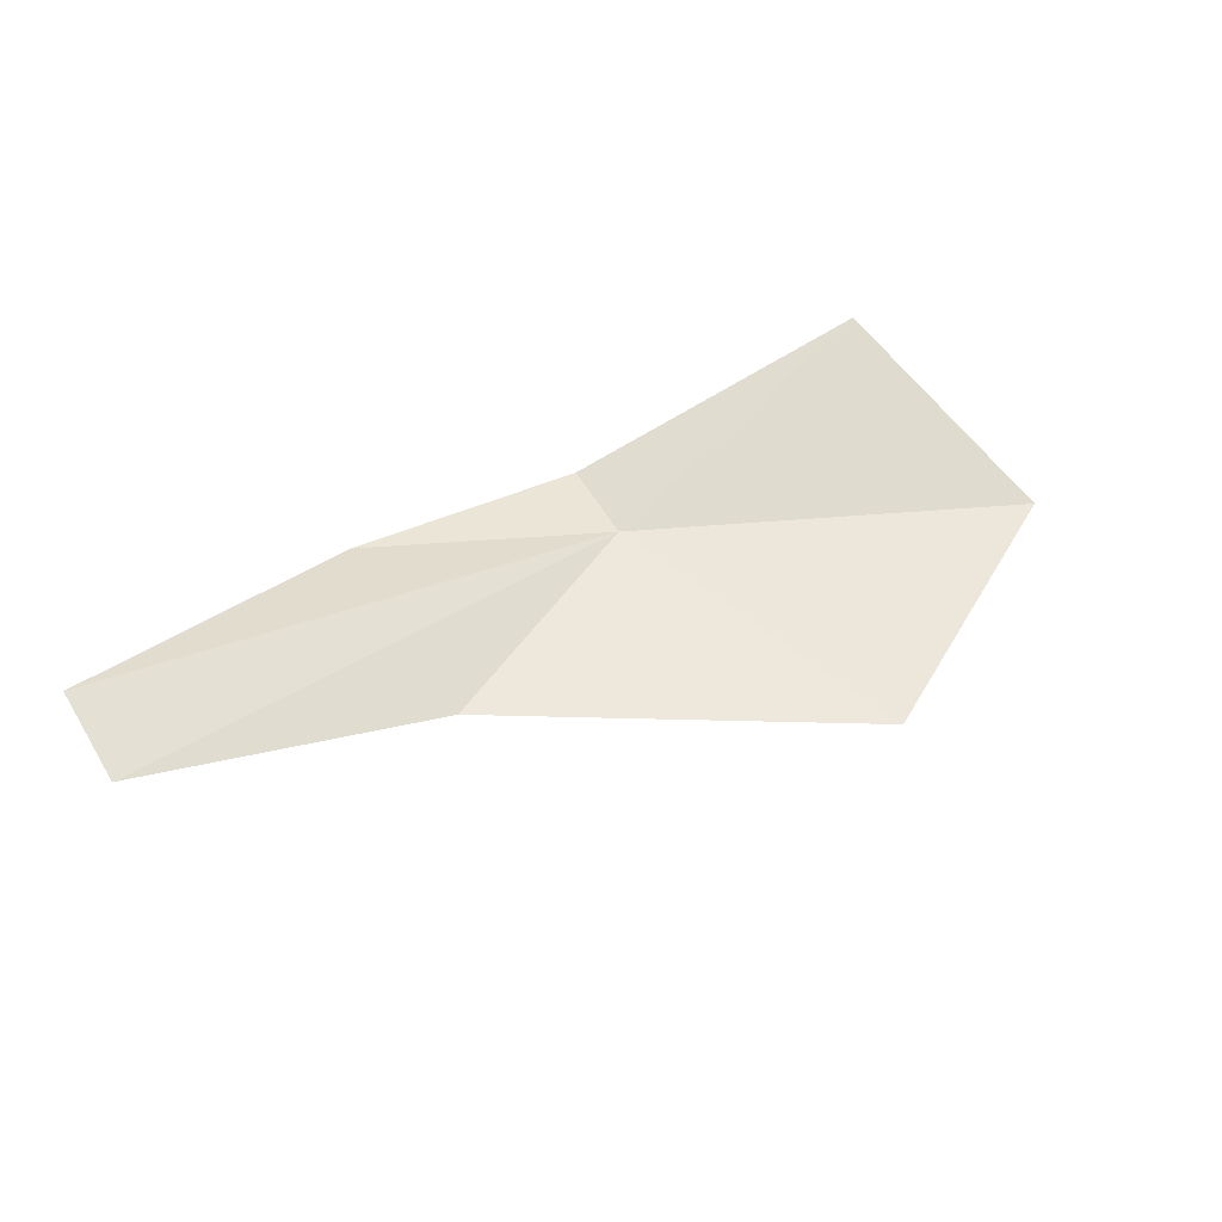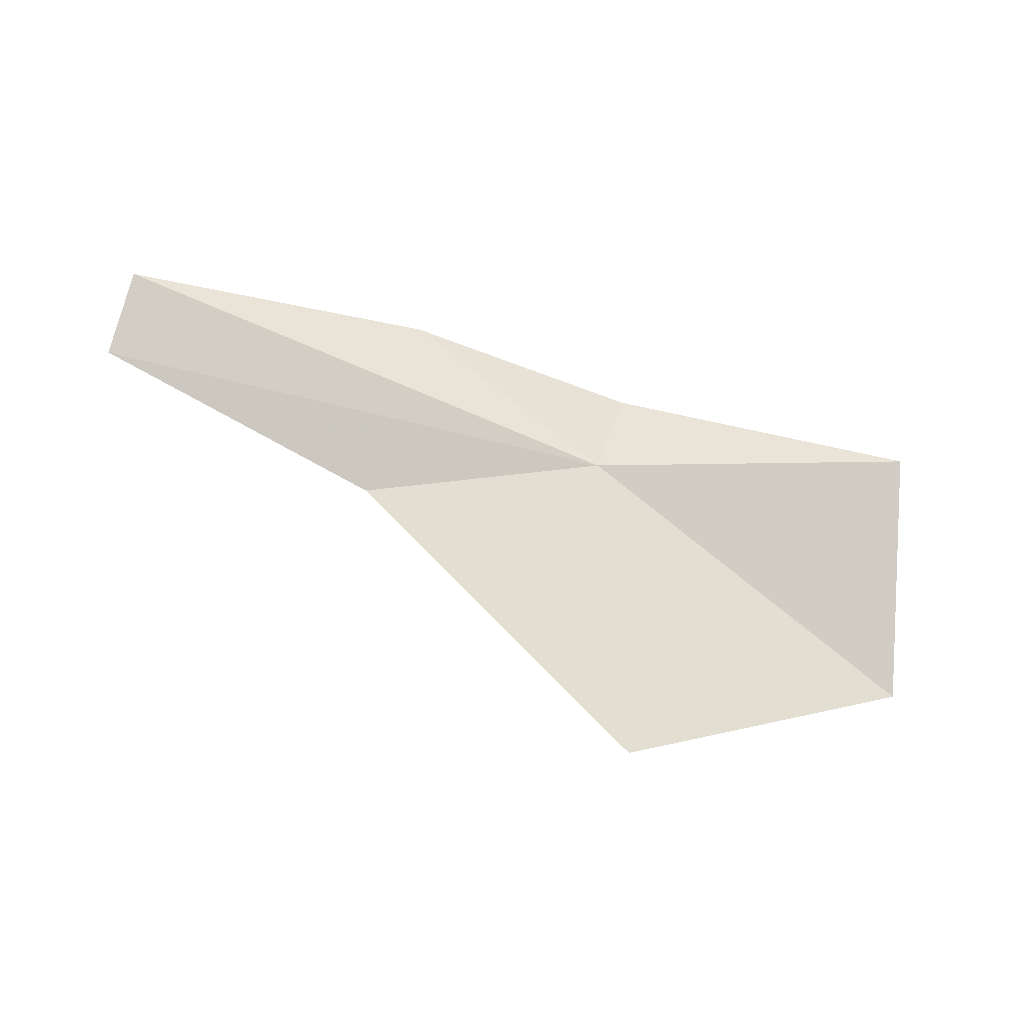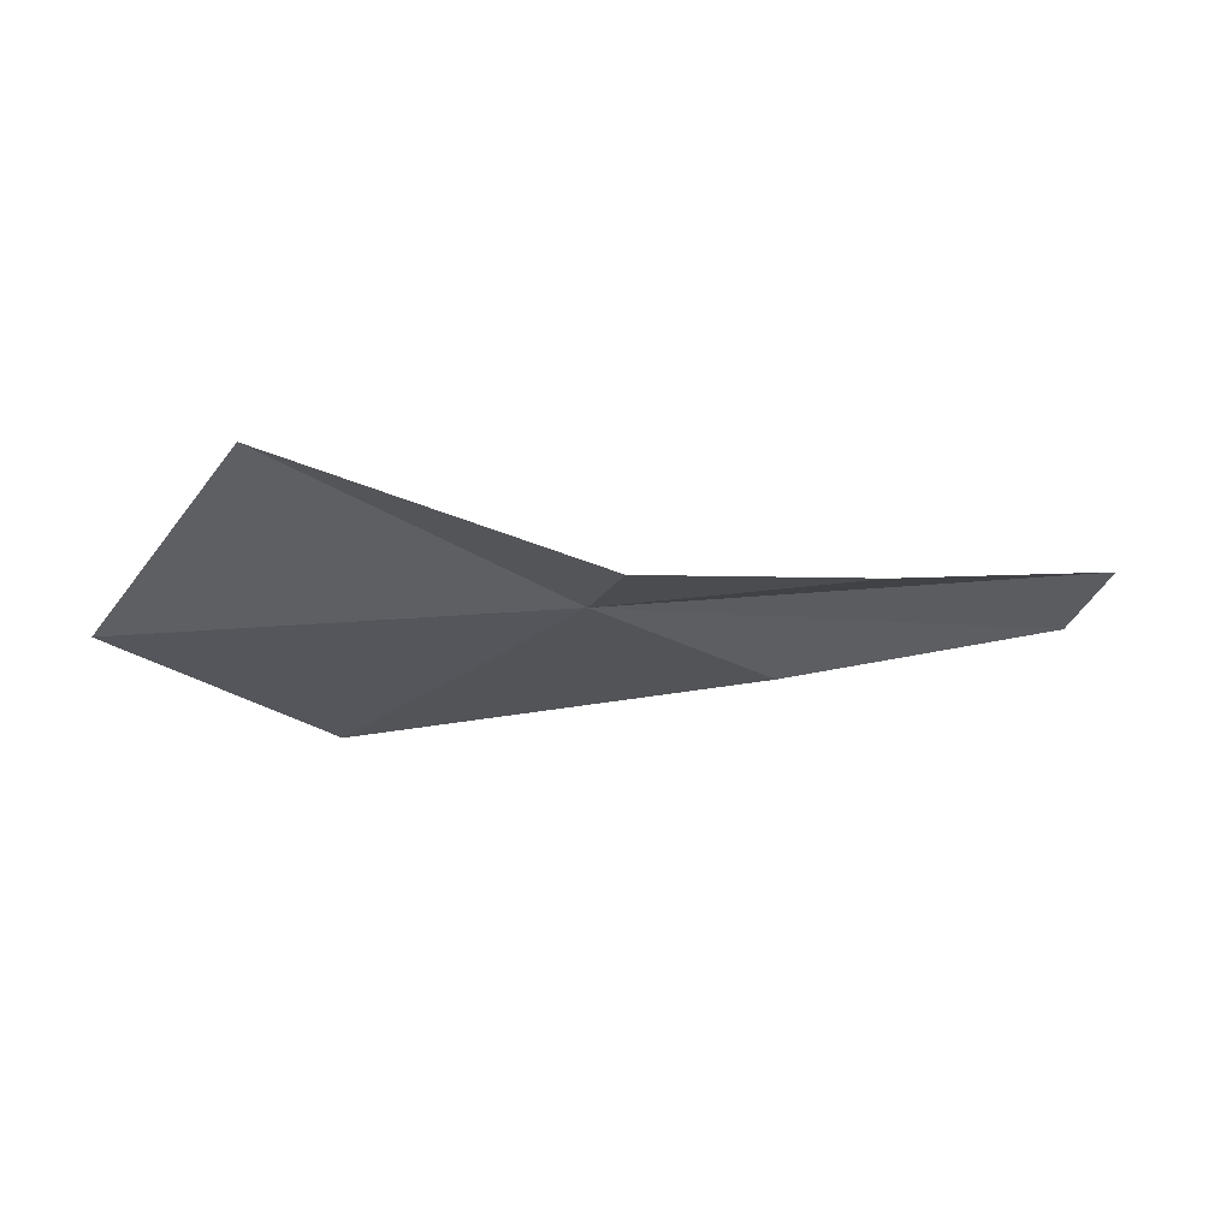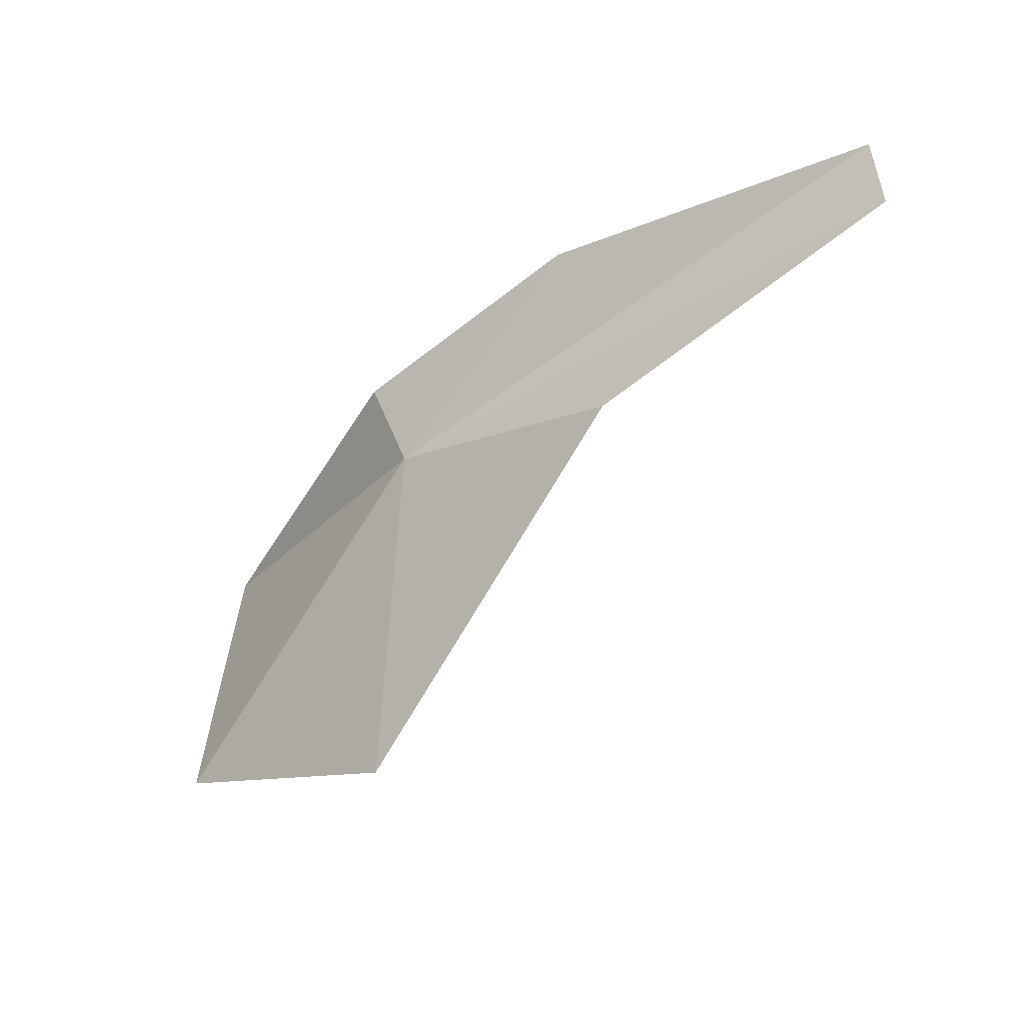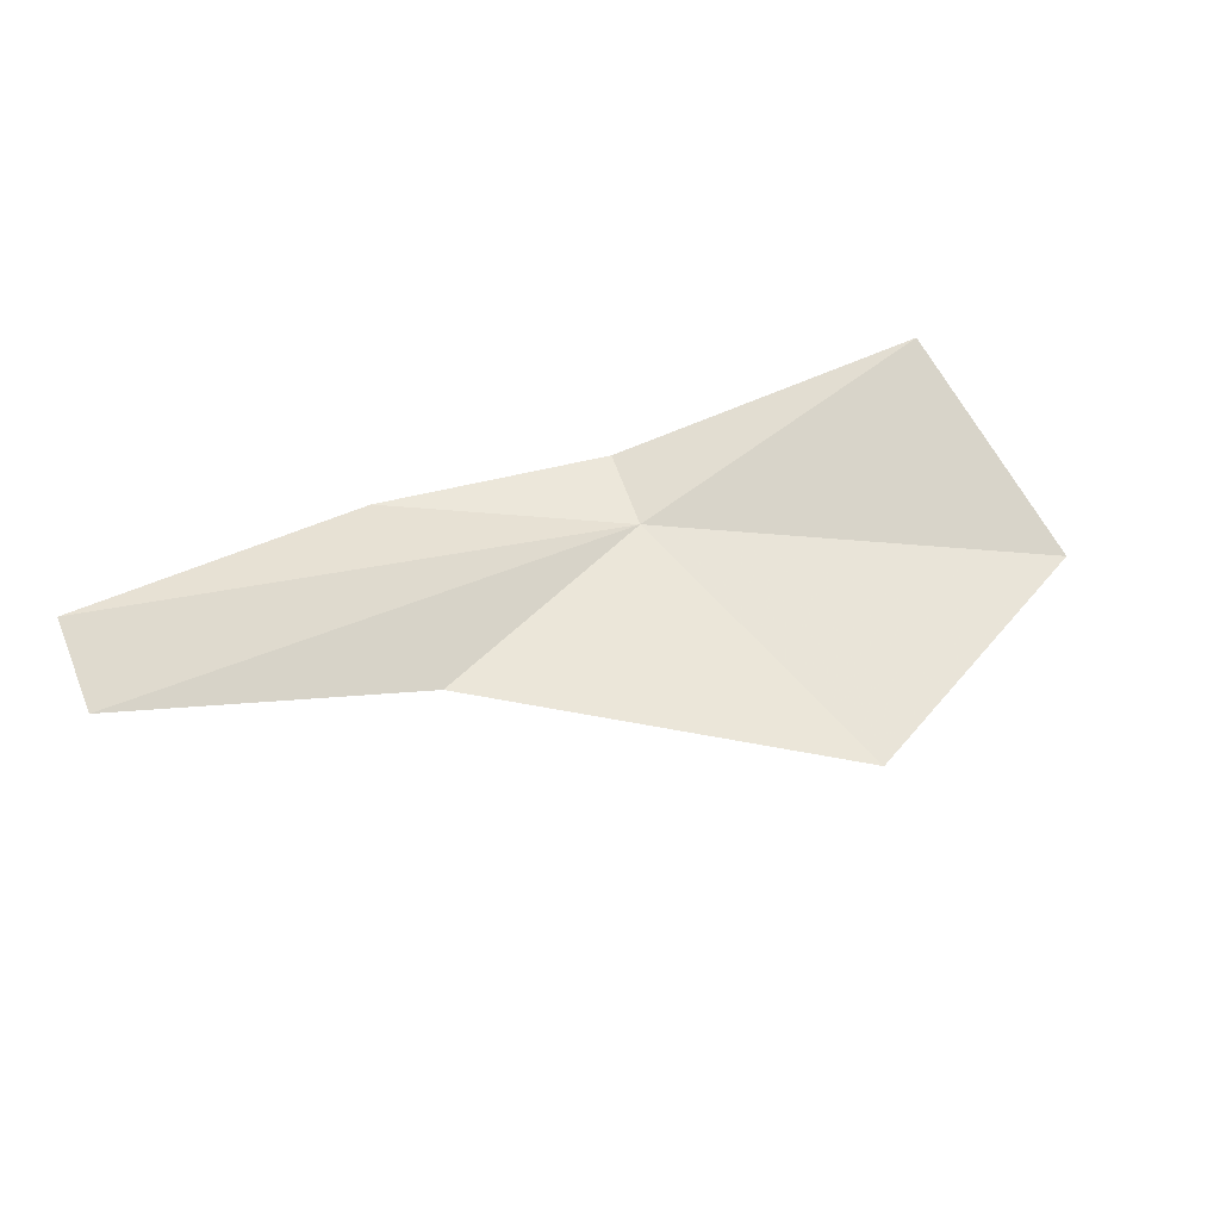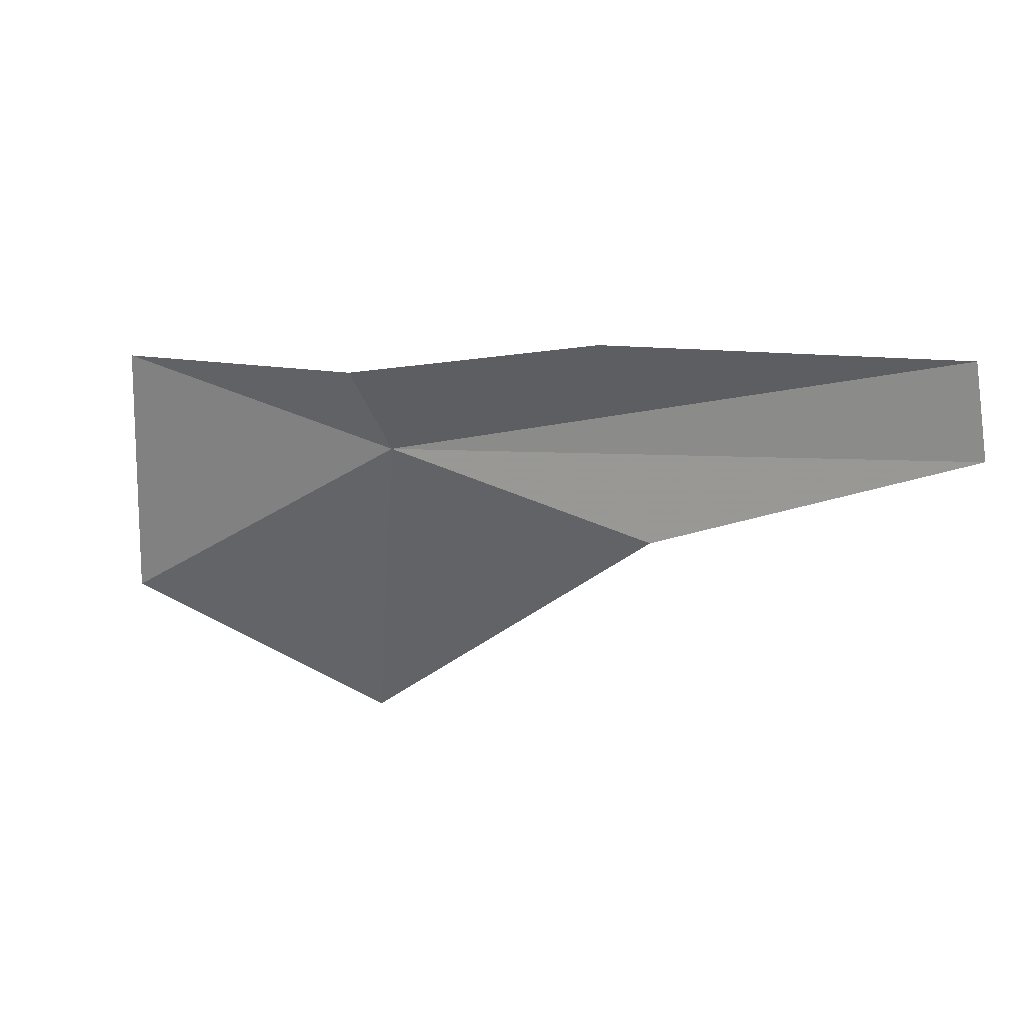
<metadata>
{"format":"obj","ext":"obj","renderer":"f3d","projection":"perspective","resolution":1024,"background":"white","views":[{"elev":58.5,"azim":132.3,"up":"+Y"},{"elev":67.9,"azim":179.0,"up":"+Y"},{"elev":-28.6,"azim":-40.3,"up":"+Y"},{"elev":-27.1,"azim":49.6,"up":"+Z"},{"elev":62.9,"azim":142.2,"up":"+Y"},{"elev":36.9,"azim":28.8,"up":"+Z"}]}
</metadata>
<code>
v 1.319 18.5 18.1
v 1.246 18.48 17.01
v 0.2939 18.41 17.22
v 0.2227 18.6 18.05
v 1.214 18.44 18.38
v 1.973 18.61 18.62
v 2.974 18.98 18.66
v 3.057 18.92 18.38
v 2.166 18.61 17.96
f 1 3 2
f 1 4 3
f 1 6 5
f 1 5 4
f 1 7 6
f 1 8 7
f 1 9 8
f 1 2 9

</code>
